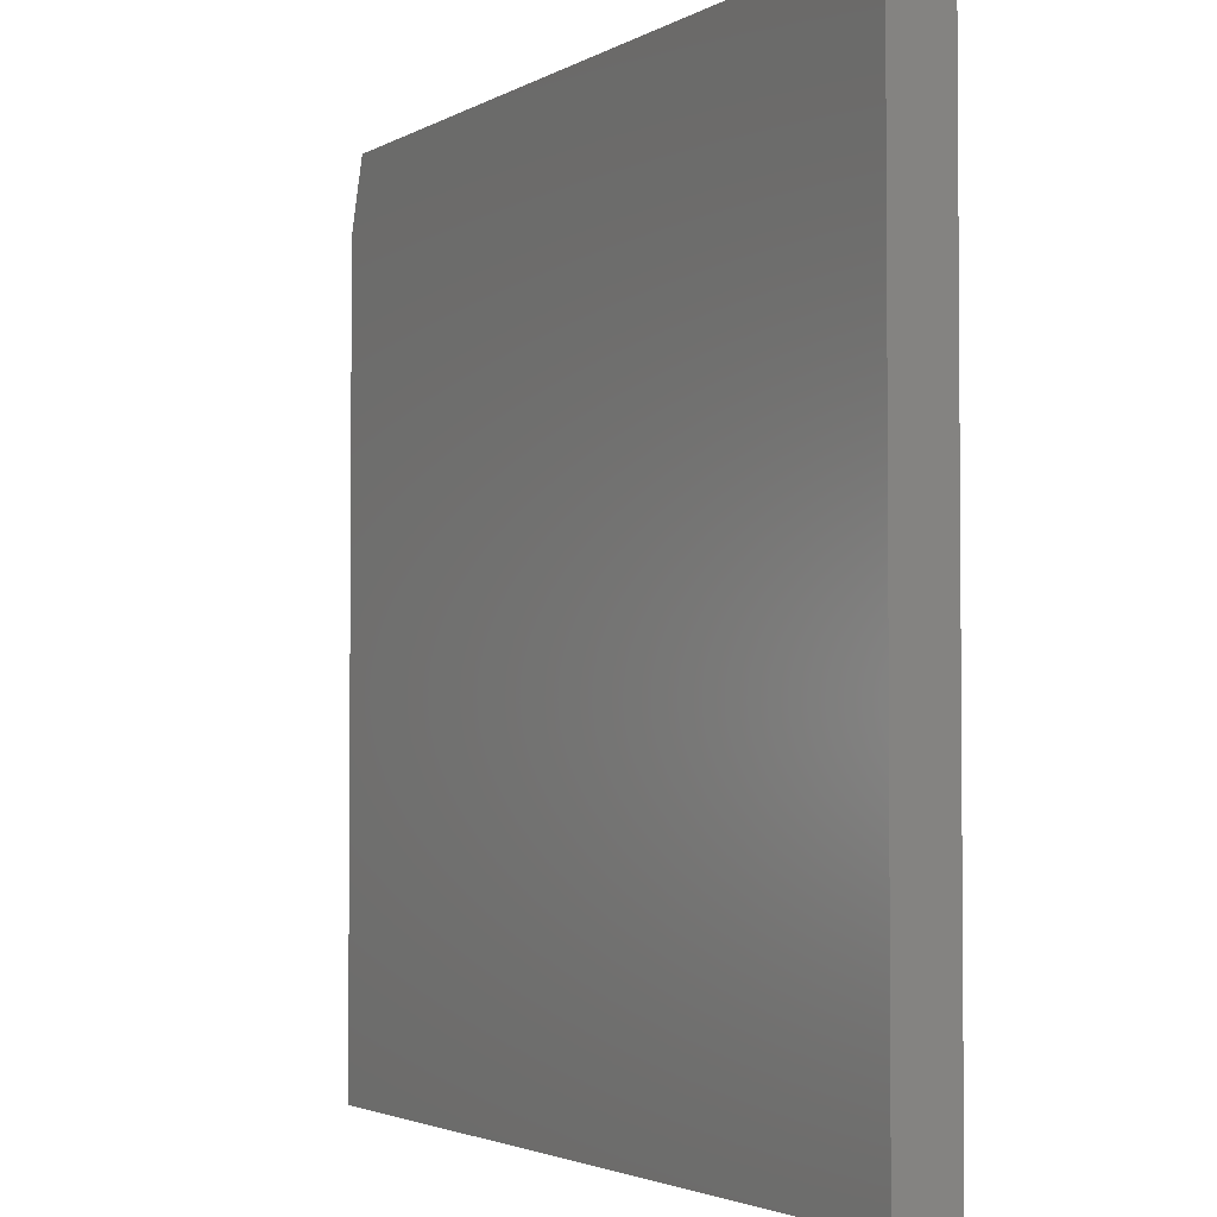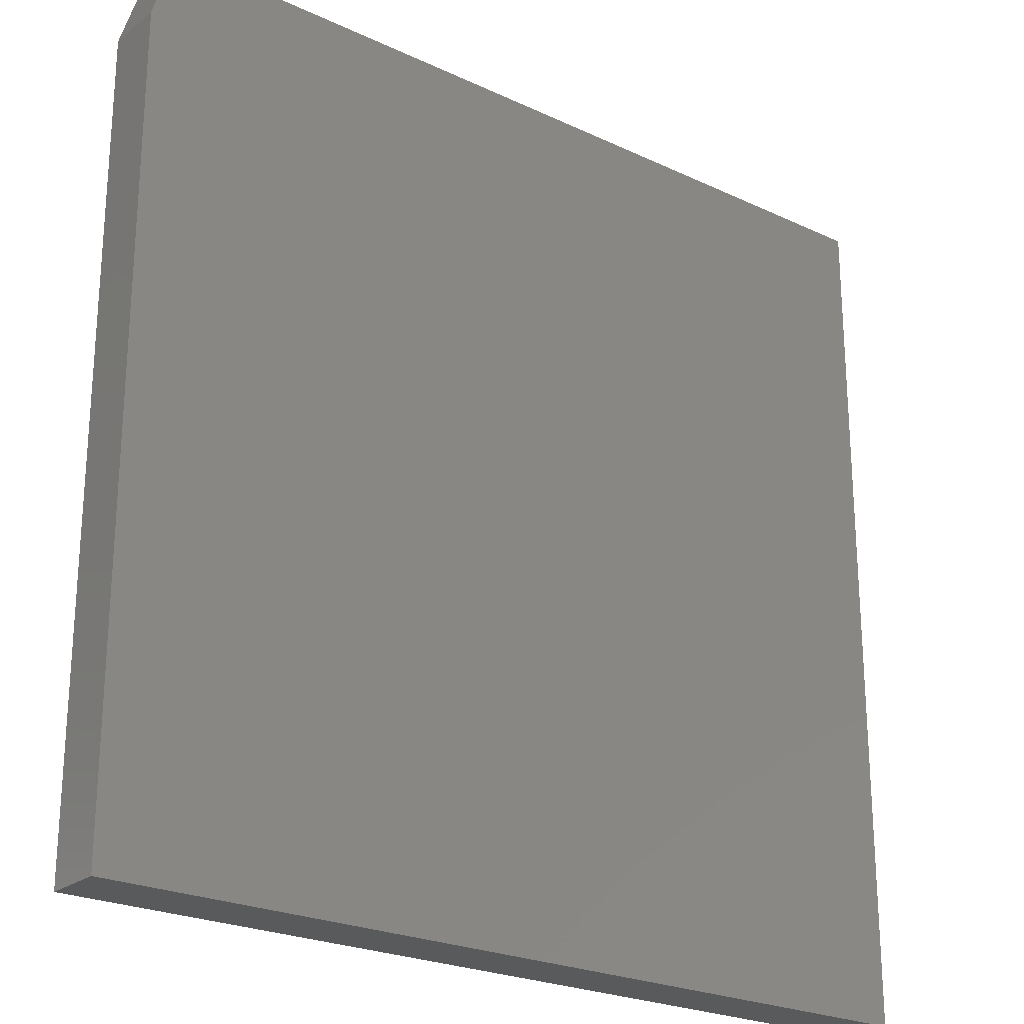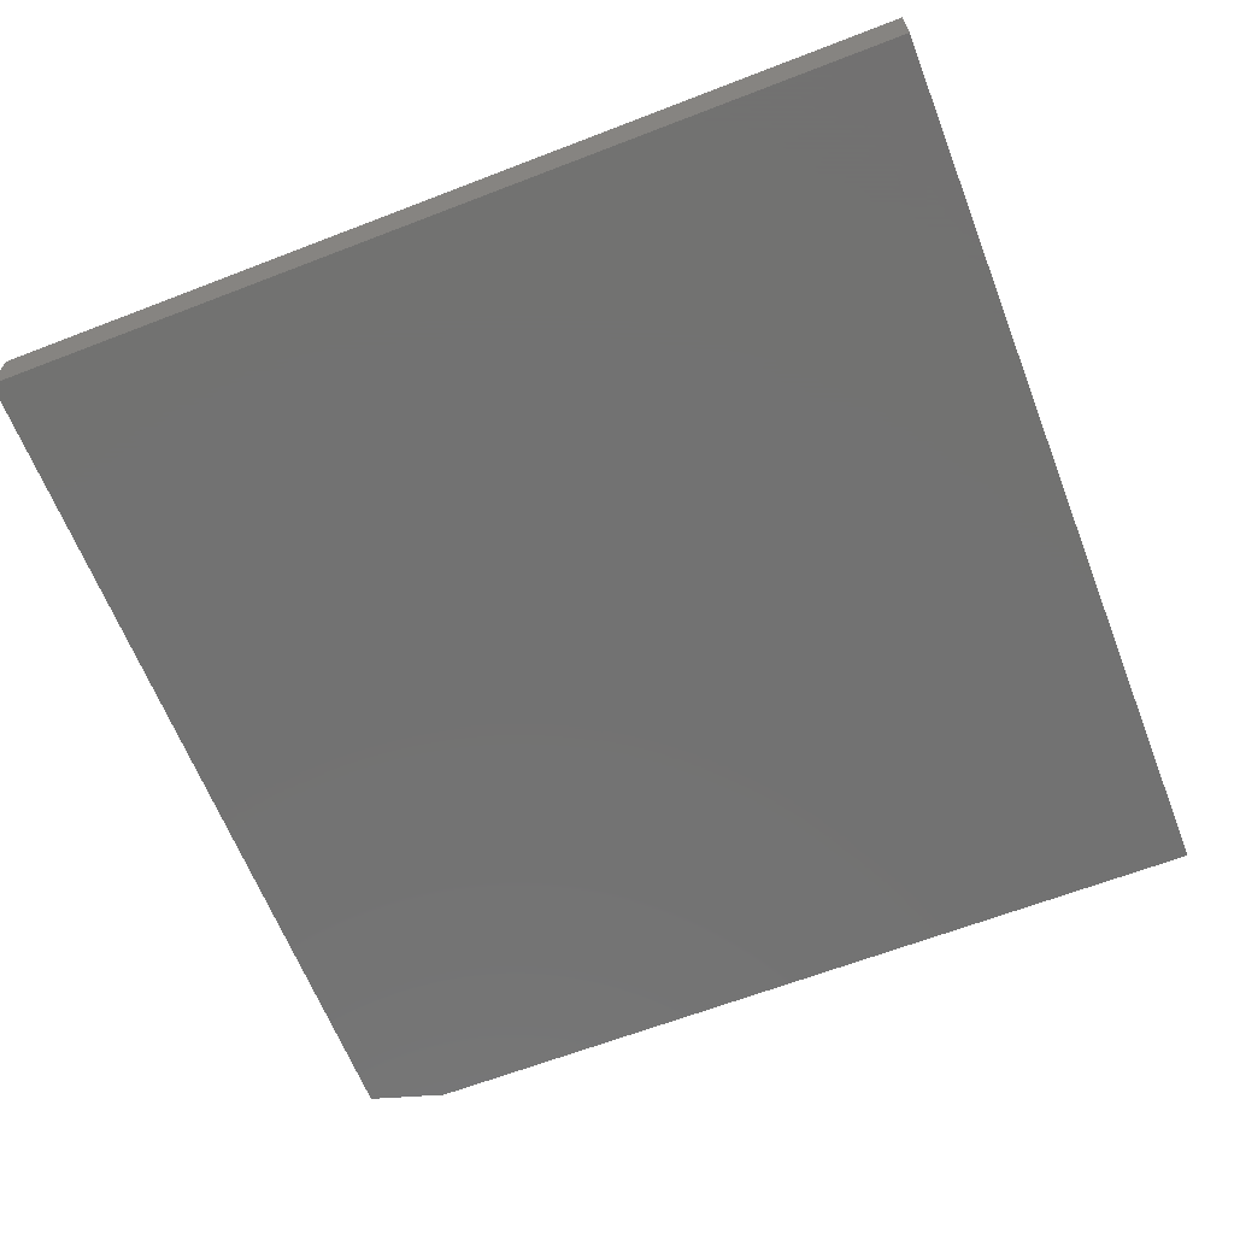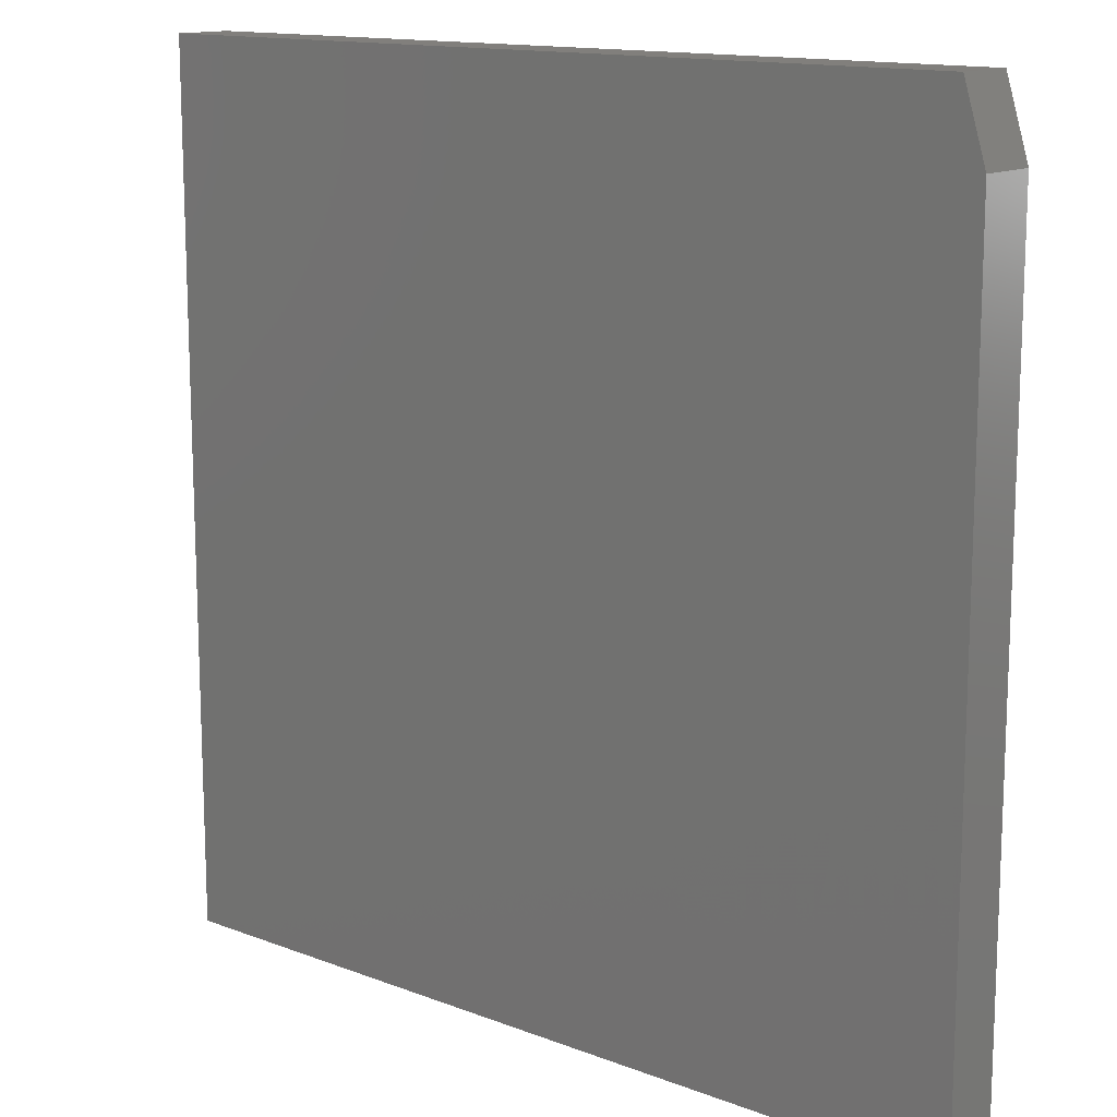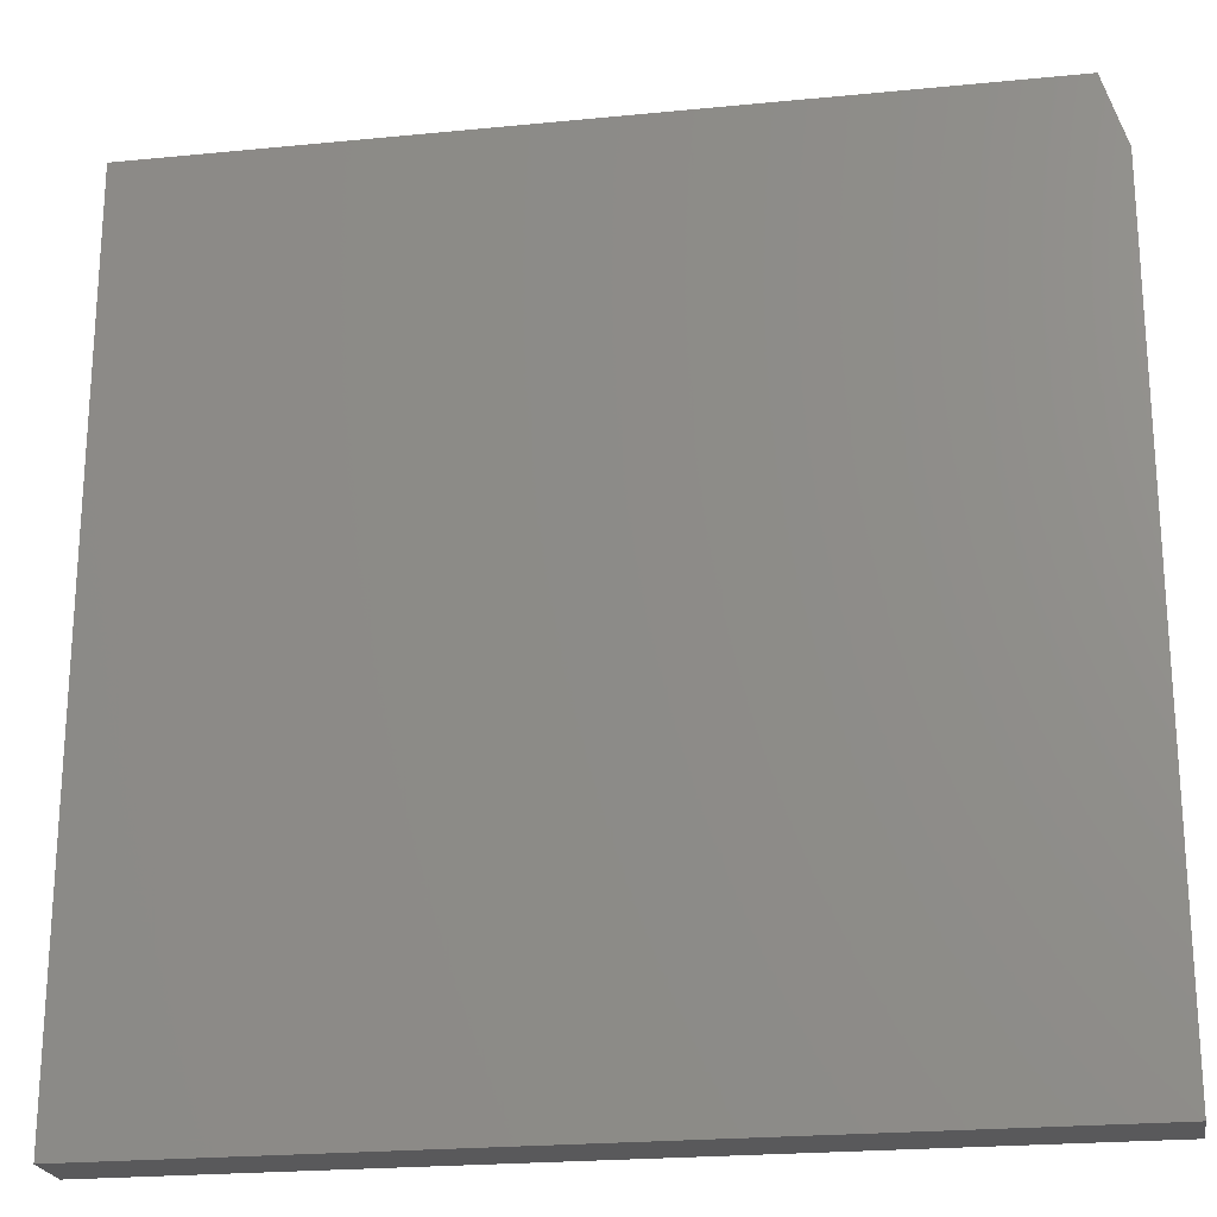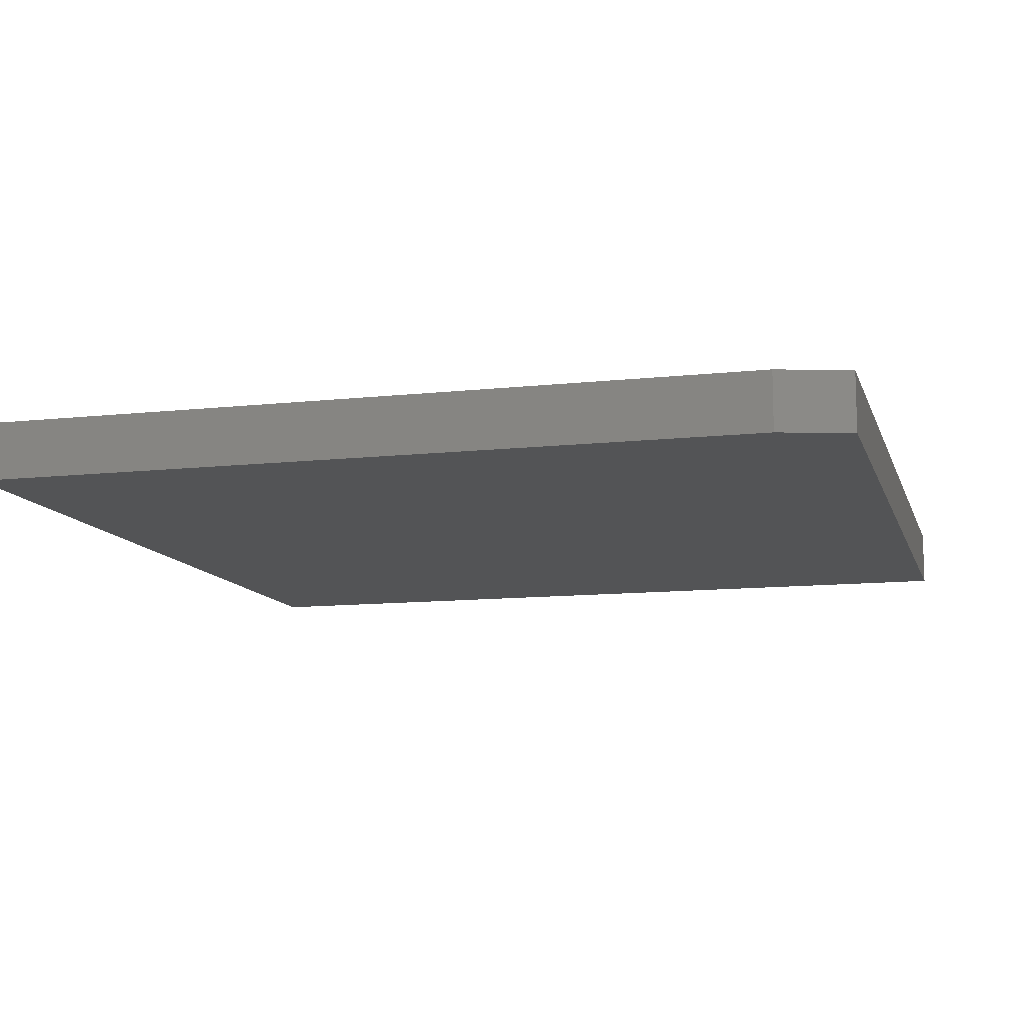
<metadata>
{"format":"stl","ext":"stl","renderer":"f3d","projection":"perspective","resolution":1024,"background":"white","views":[{"elev":-2.8,"azim":60.9,"up":"+Z"},{"elev":-23.8,"azim":-38.1,"up":"+Z"},{"elev":-64.1,"azim":111.3,"up":"+Y"},{"elev":13.7,"azim":-139.5,"up":"+Z"},{"elev":-22.3,"azim":-170.3,"up":"+Z"},{"elev":-11.3,"azim":-74.9,"up":"+Y"}]}
</metadata>
<code>
# stl→obj: 10 verts, 16 faces
v -0.75 -0.1016 -0.75
v 0.75 -0.1016 -0.75
v -0.75 -0.1016 0.625
v 0.75 -0.1016 0.75
v -0.7109 -0.1016 0.75
v -0.7109 1.709e-16 0.75
v 0.75 3.331e-16 0.75
v -0.75 1.527e-16 0.625
v 0.75 1.665e-16 -0.75
v -0.75 0 -0.75
f 1 2 3
f 3 2 4
f 3 4 5
f 6 7 8
f 8 7 9
f 8 9 10
f 3 8 1
f 1 8 10
f 4 7 5
f 5 7 6
f 5 6 3
f 3 6 8
f 2 9 4
f 4 9 7
f 1 10 2
f 2 10 9

</code>
